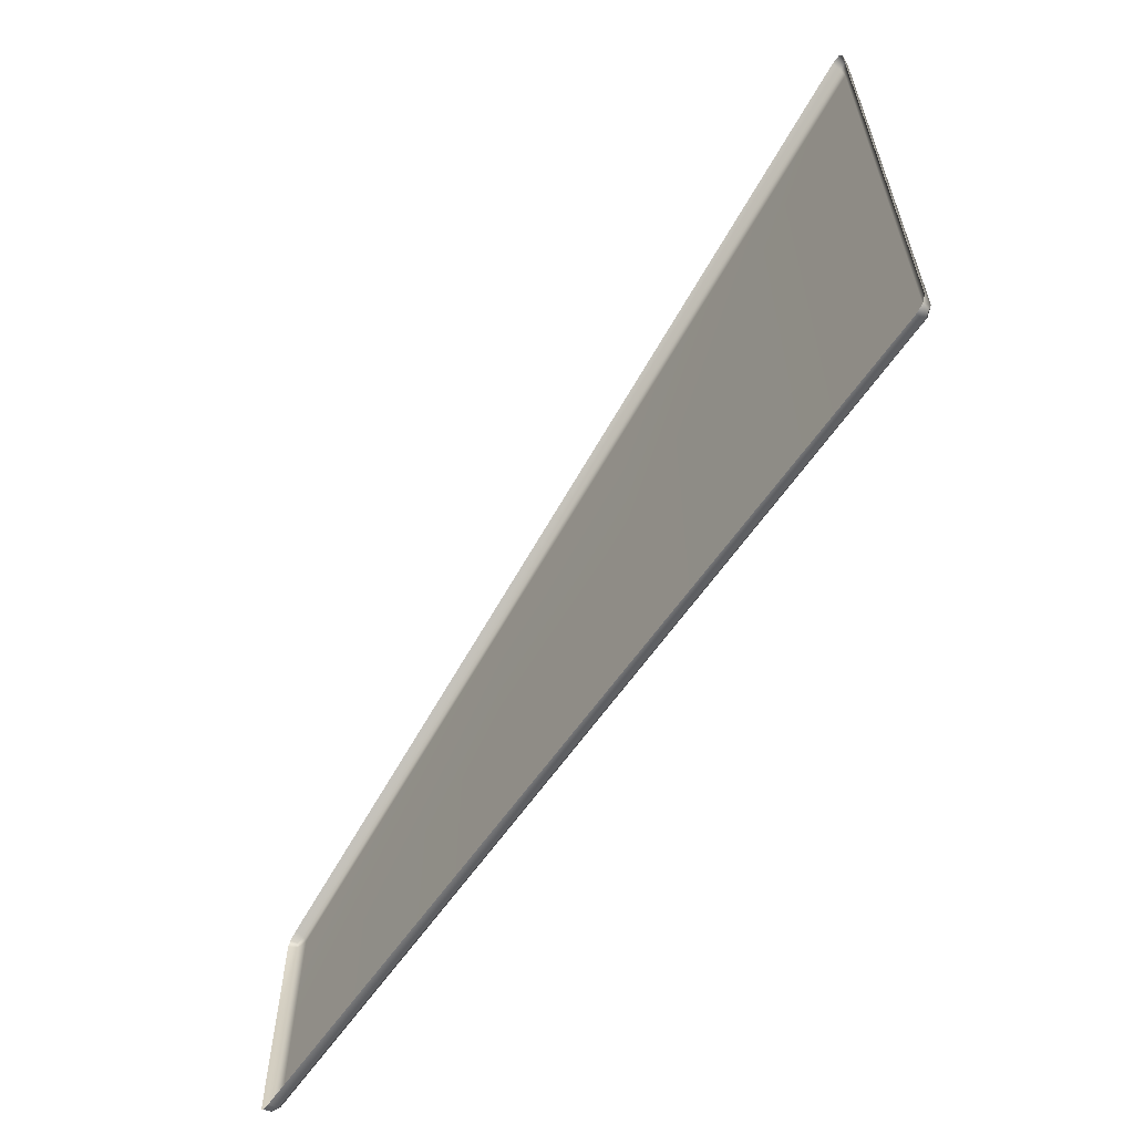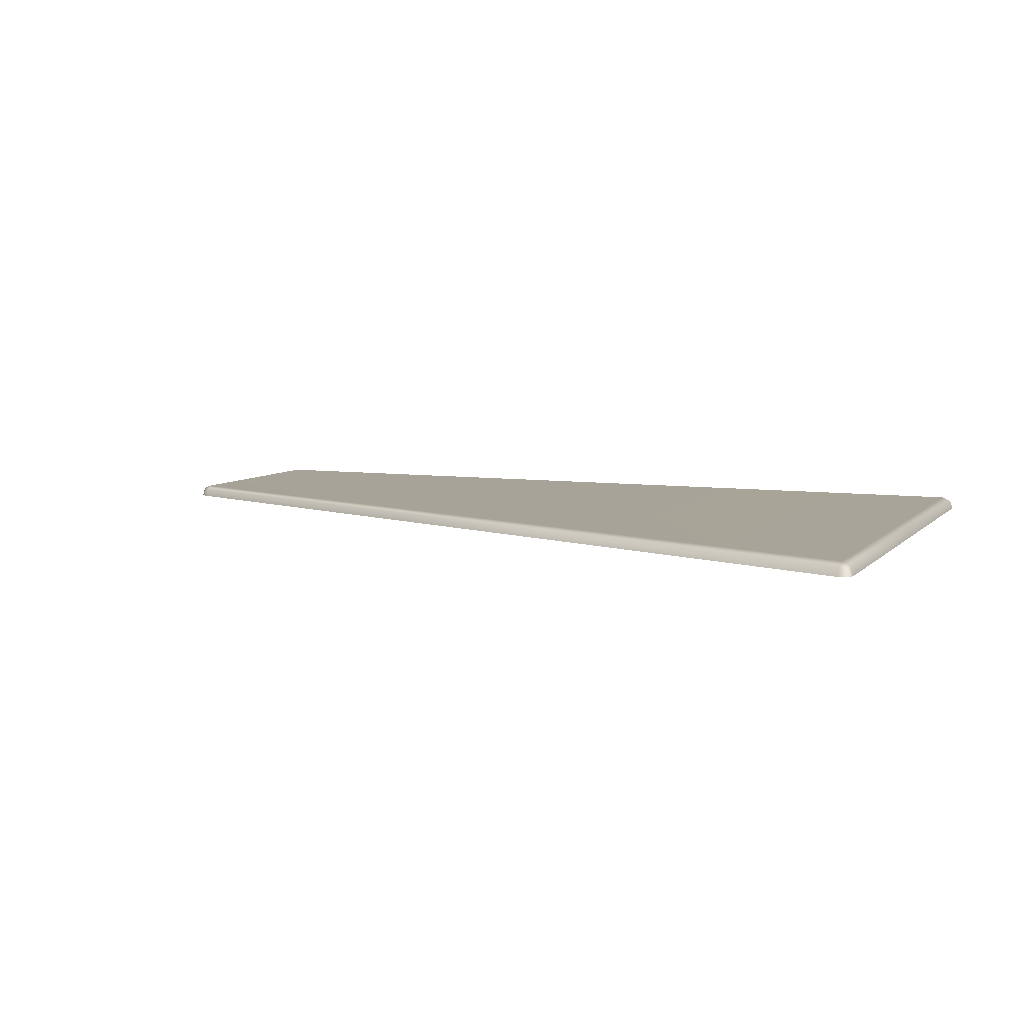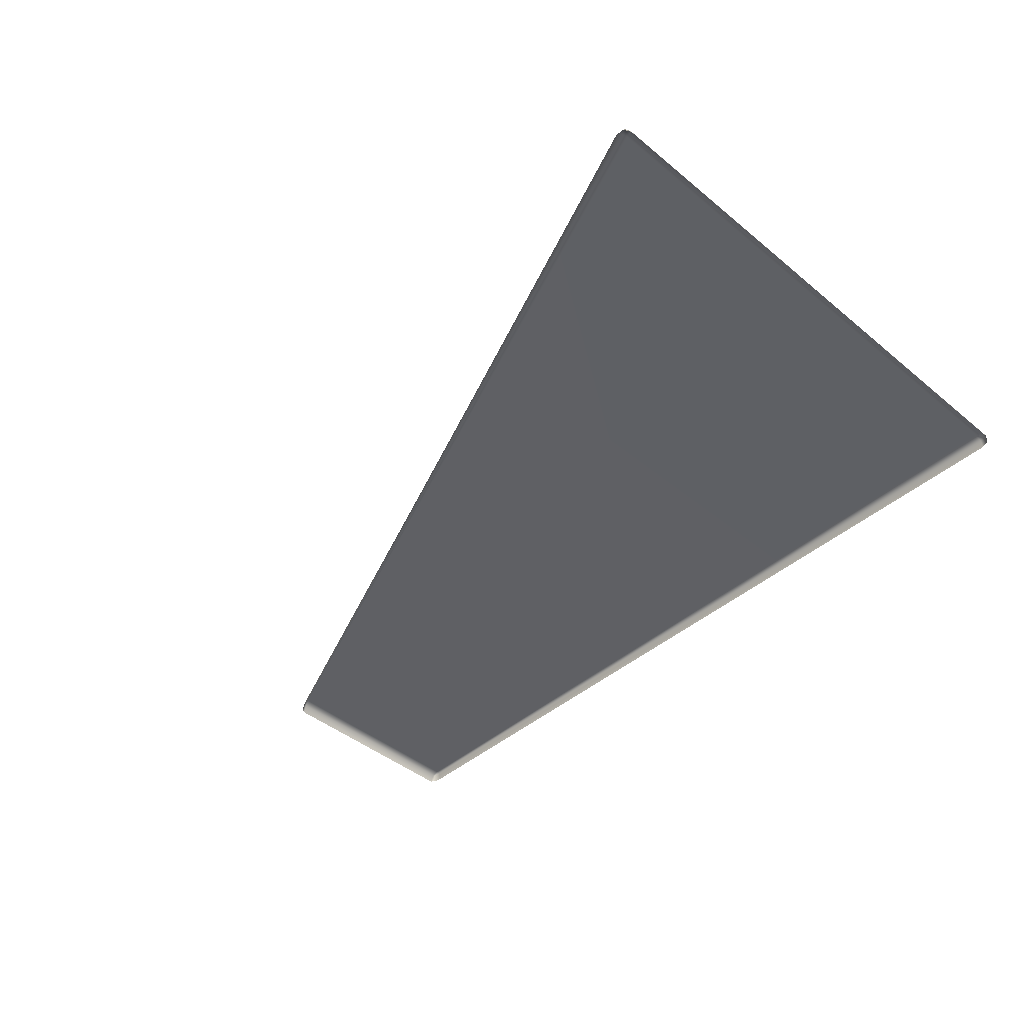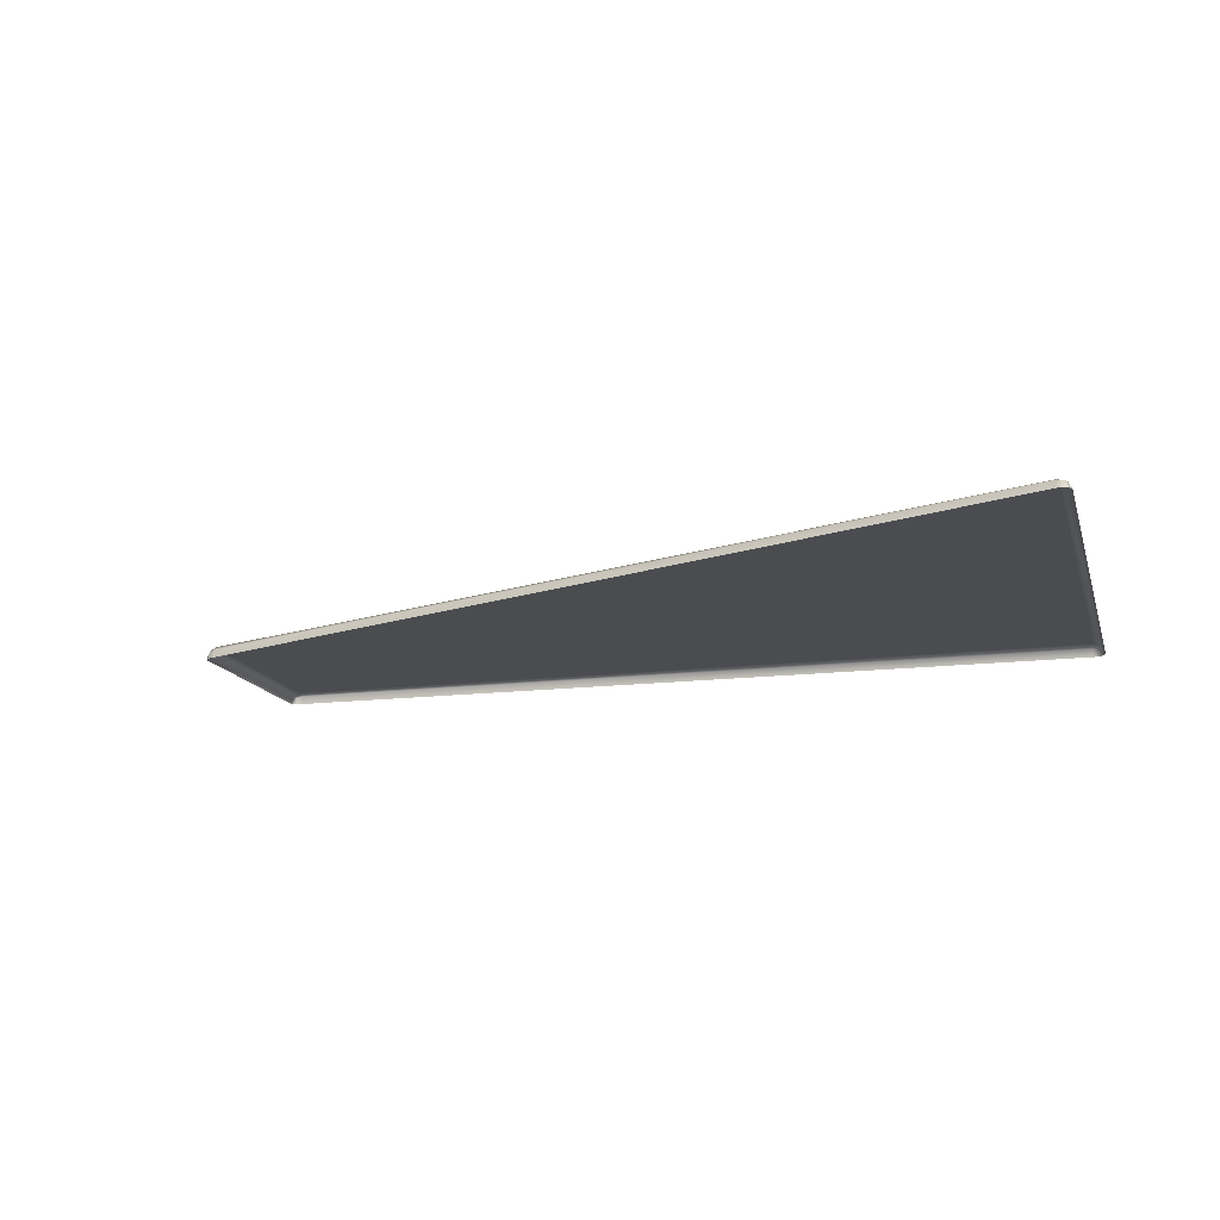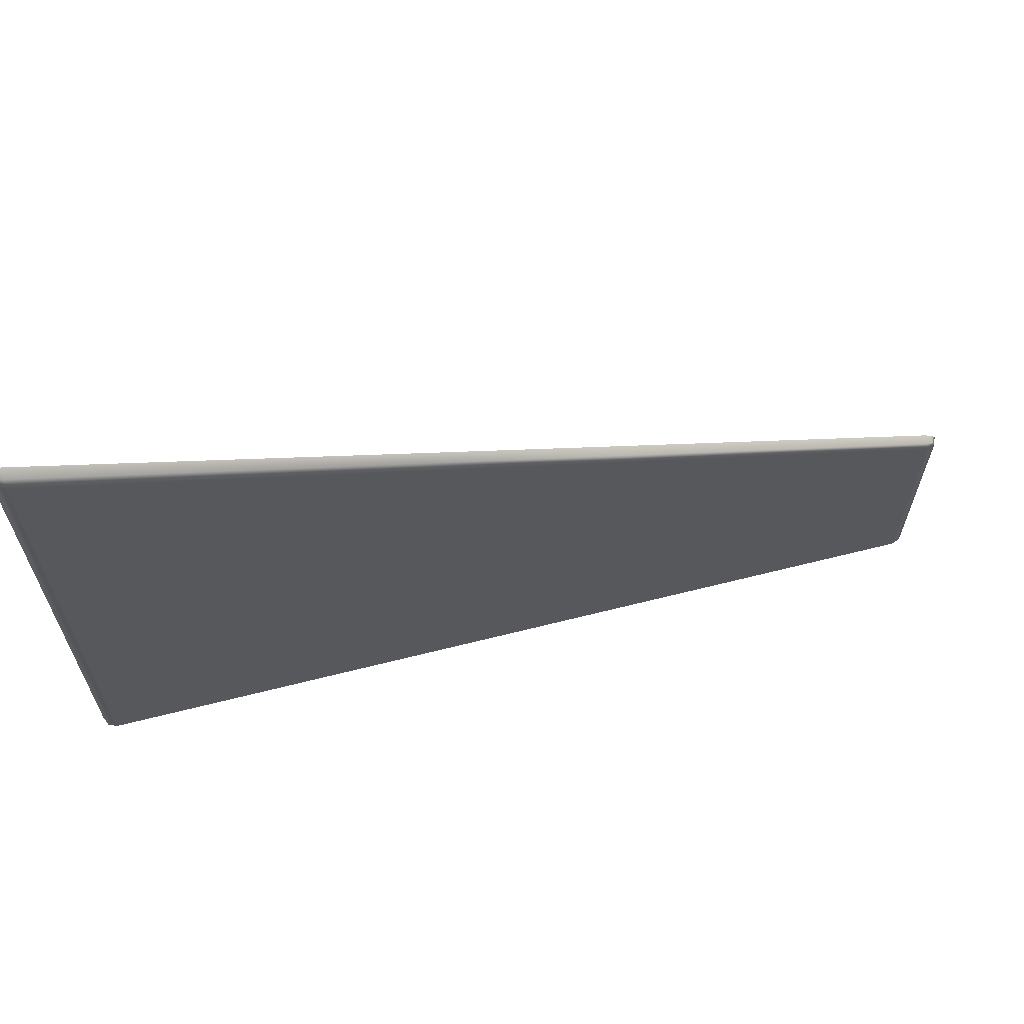
<metadata>
{"format":"obj","ext":"obj","renderer":"f3d","projection":"perspective","resolution":1024,"background":"white","views":[{"elev":-60.9,"azim":55.5,"up":"+Z"},{"elev":6.9,"azim":22.4,"up":"+Y"},{"elev":-43.3,"azim":45.7,"up":"+Y"},{"elev":-14.8,"azim":15.0,"up":"+Y"},{"elev":63.6,"azim":165.5,"up":"+Z"}]}
</metadata>
<code>
g ENV_SY02_GX_Section05_Vinyl05_MO
v -16.31 45.93 119.9
v -12.6 45.93 121.4
v -12.6 45.83 121.4
v -16.31 45.83 119.9
v -16.41 45.84 119.9
v -16.39 45.91 119.9
v -16.41 45.93 119.8
v -16.45 45.84 119.8
v -16.45 45.84 118.6
v -16.41 45.93 119.8
v -16.45 45.84 119.8
v -16.41 45.93 118.6
v -16.45 45.84 117.3
v -16.41 45.93 117.3
v -16.41 45.93 119.8
v -16.41 45.93 118.6
v -16.31 45.97 118.6
v -16.31 45.97 119.9
v -16.31 45.93 119.9
v -16.39 45.91 119.9
v -12.6 45.93 121.4
v -12.6 45.97 121.3
v -12.6 45.97 119.3
v -16.31 45.93 117.3
v -12.6 45.93 117.3
v -12.6 45.97 117.3
v -16.31 45.97 117.3
v -12.6 45.97 119.3
v -16.31 45.97 118.6
v -16.41 45.93 118.6
v -16.41 45.93 117.3
v -16.39 45.92 117.3
v -6.334 45.93 123.8
v -10.37 45.93 122.2
v -10.37 45.97 122.2
v -6.334 45.97 123.7
v -10.37 45.97 119.8
v -6.334 45.97 120.6
v -6.235 45.93 120.6
v -6.235 45.93 123.8
v -6.255 45.91 123.9
v -12.6 45.97 121.3
v -10.37 45.93 122.2
v -12.6 45.93 121.4
v -10.37 45.97 122.2
v -10.37 45.97 119.8
v -12.6 45.97 119.3
v -12.6 45.93 121.4
v -10.37 45.83 122.3
v -12.6 45.83 121.4
v -10.37 45.93 122.2
v -6.334 45.83 123.9
v -6.334 45.93 123.8
v -6.235 45.84 123.9
v -6.255 45.91 123.9
v -6.235 45.84 123.9
v -6.235 45.93 123.8
v -6.194 45.84 123.8
v -6.194 45.84 120.7
v -6.235 45.93 120.6
v -6.194 45.84 117.4
v -6.235 45.93 117.4
v -6.235 45.84 117.3
v -6.255 45.92 117.3
v -6.235 45.84 117.3
v -6.334 45.93 117.3
v -6.334 45.84 117.3
v -10.37 45.84 117.3
v -10.37 45.93 117.3
v -12.6 45.84 117.3
v -12.6 45.93 117.3
v -16.31 45.84 117.3
v -16.31 45.93 117.3
v -16.41 45.84 117.3
v -16.39 45.92 117.3
v -16.41 45.84 117.3
v -16.41 45.93 117.3
v -16.45 45.84 117.3
v -12.6 45.93 117.3
v -10.37 45.93 117.3
v -10.37 45.97 117.3
v -12.6 45.97 117.3
v -12.6 45.97 119.3
v -10.37 45.97 119.8
v -6.334 45.93 117.3
v -6.255 45.92 117.3
v -6.235 45.93 117.4
v -6.334 45.97 117.4
v -10.37 45.93 117.3
v -10.37 45.97 117.3
v -6.334 45.97 120.6
v -6.235 45.93 120.6
v -10.37 45.97 119.8
g ENV_SY02_GX_Section05_Vinyl05_MO_0
f 3 2 1
f 4 3 1
f 4 1 5
f 1 6 5
f 5 6 7
f 8 5 7
f 11 10 9
f 10 12 9
f 9 12 13
f 12 14 13
f 17 16 15
f 18 17 15
f 18 15 19
f 15 20 19
f 19 21 18
f 21 22 18
f 18 22 17
f 22 23 17
f 26 25 24
f 27 26 24
f 28 26 27
f 29 28 27
f 29 27 30
f 27 31 30
f 27 24 31
f 24 32 31
f 35 34 33
f 36 35 33
f 35 36 37
f 36 38 37
f 39 38 36
f 40 39 36
f 36 33 40
f 33 41 40
f 44 43 42
f 43 45 42
f 42 45 46
f 47 42 46
f 50 49 48
f 49 51 48
f 51 49 52
f 53 51 52
f 52 54 53
f 54 55 53
f 57 55 56
f 58 57 56
f 58 59 57
f 59 60 57
f 59 61 60
f 61 62 60
f 61 63 62
f 63 64 62
f 66 64 65
f 67 66 65
f 67 68 66
f 68 69 66
f 69 68 70
f 71 69 70
f 71 70 72
f 73 71 72
f 72 74 73
f 74 75 73
f 77 75 76
f 78 77 76
f 81 80 79
f 82 81 79
f 82 83 81
f 83 84 81
f 87 86 85
f 88 87 85
f 85 89 88
f 89 90 88
f 87 88 91
f 91 88 90
f 92 87 91
f 93 91 90

</code>
